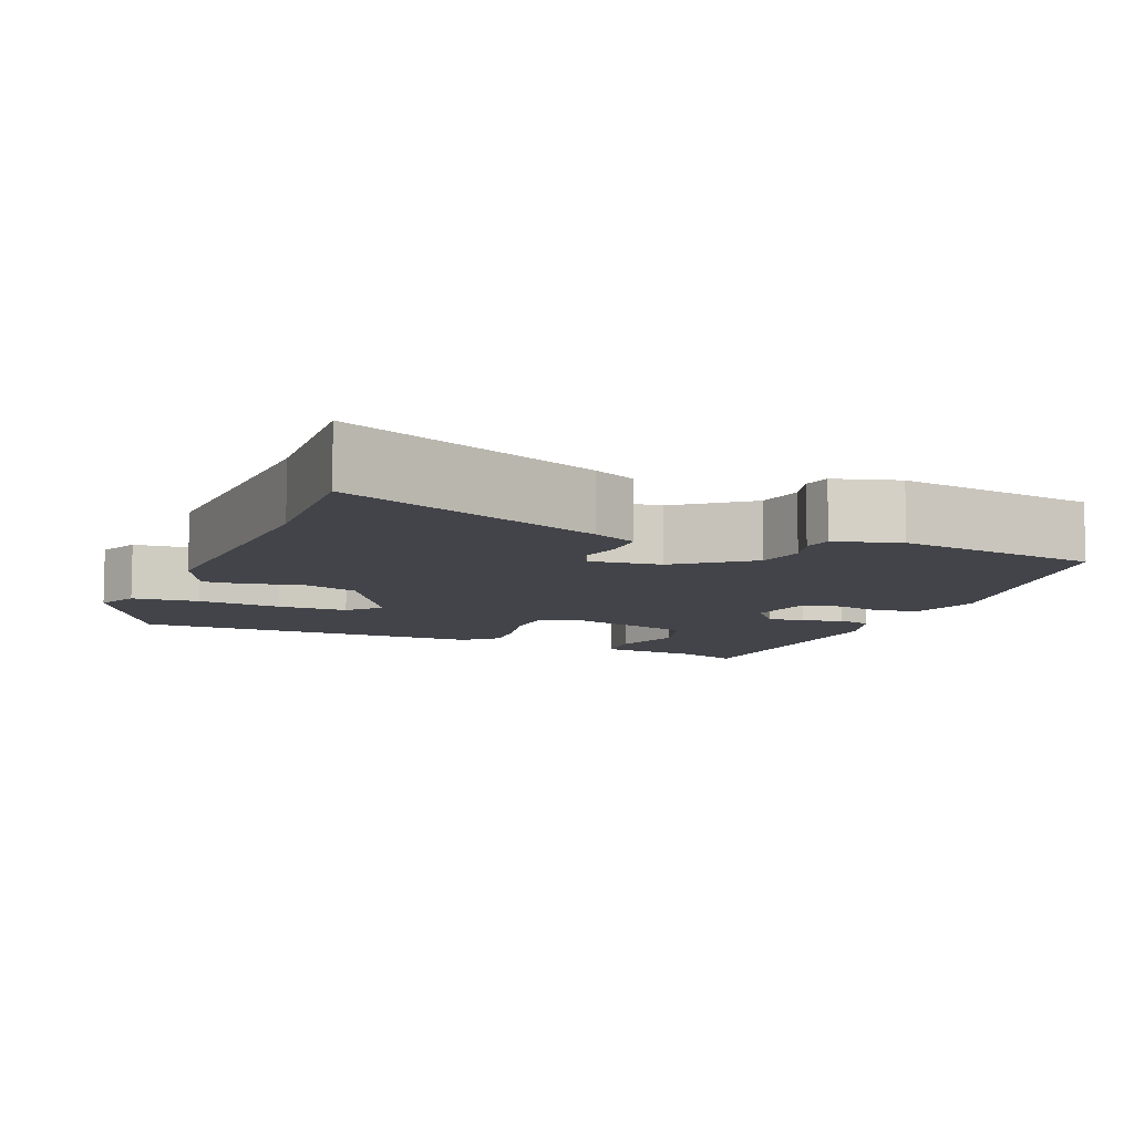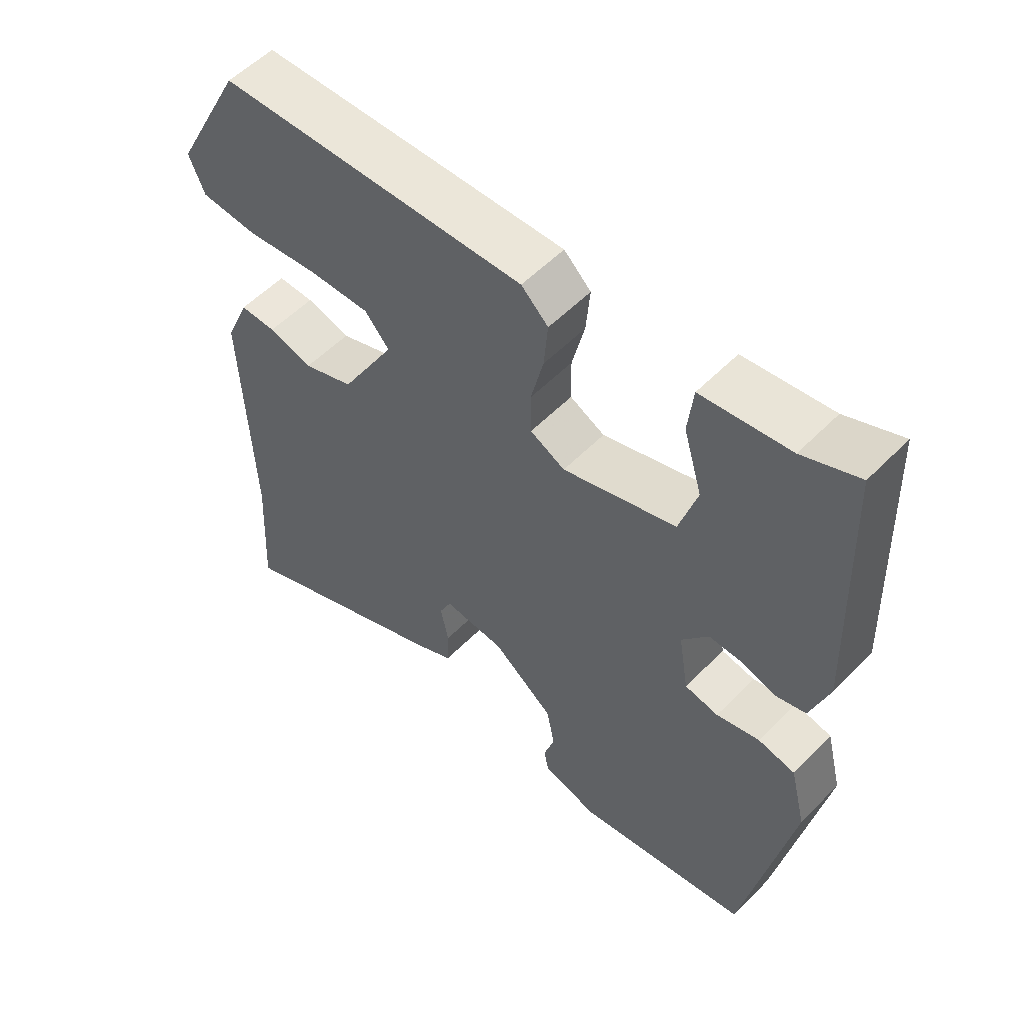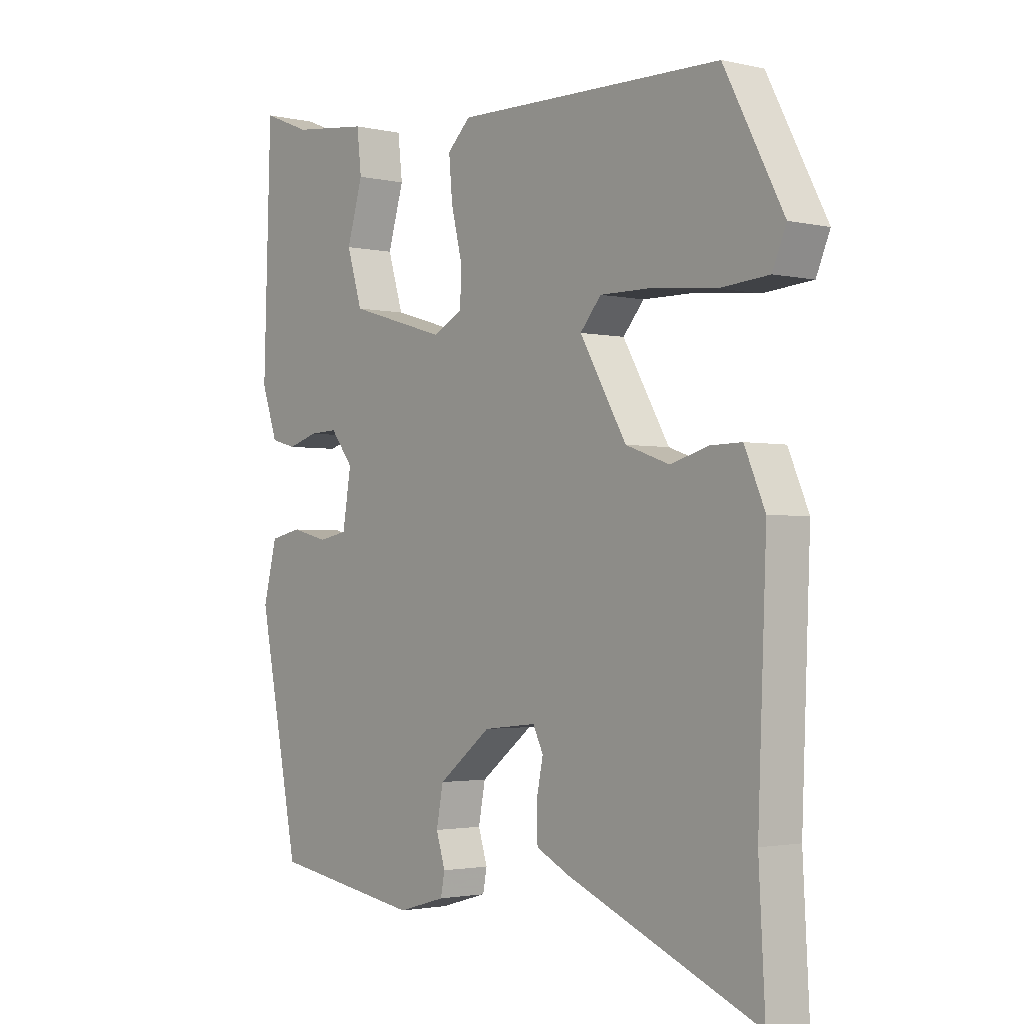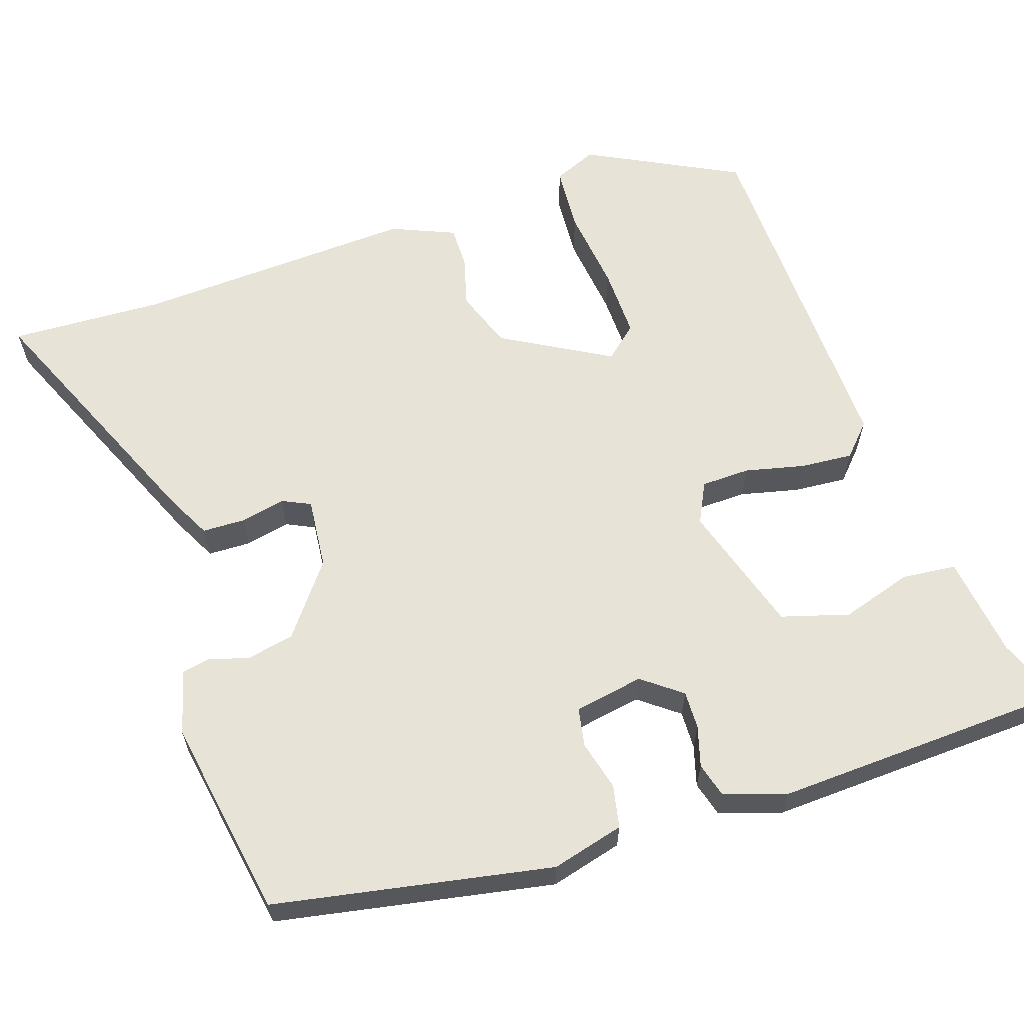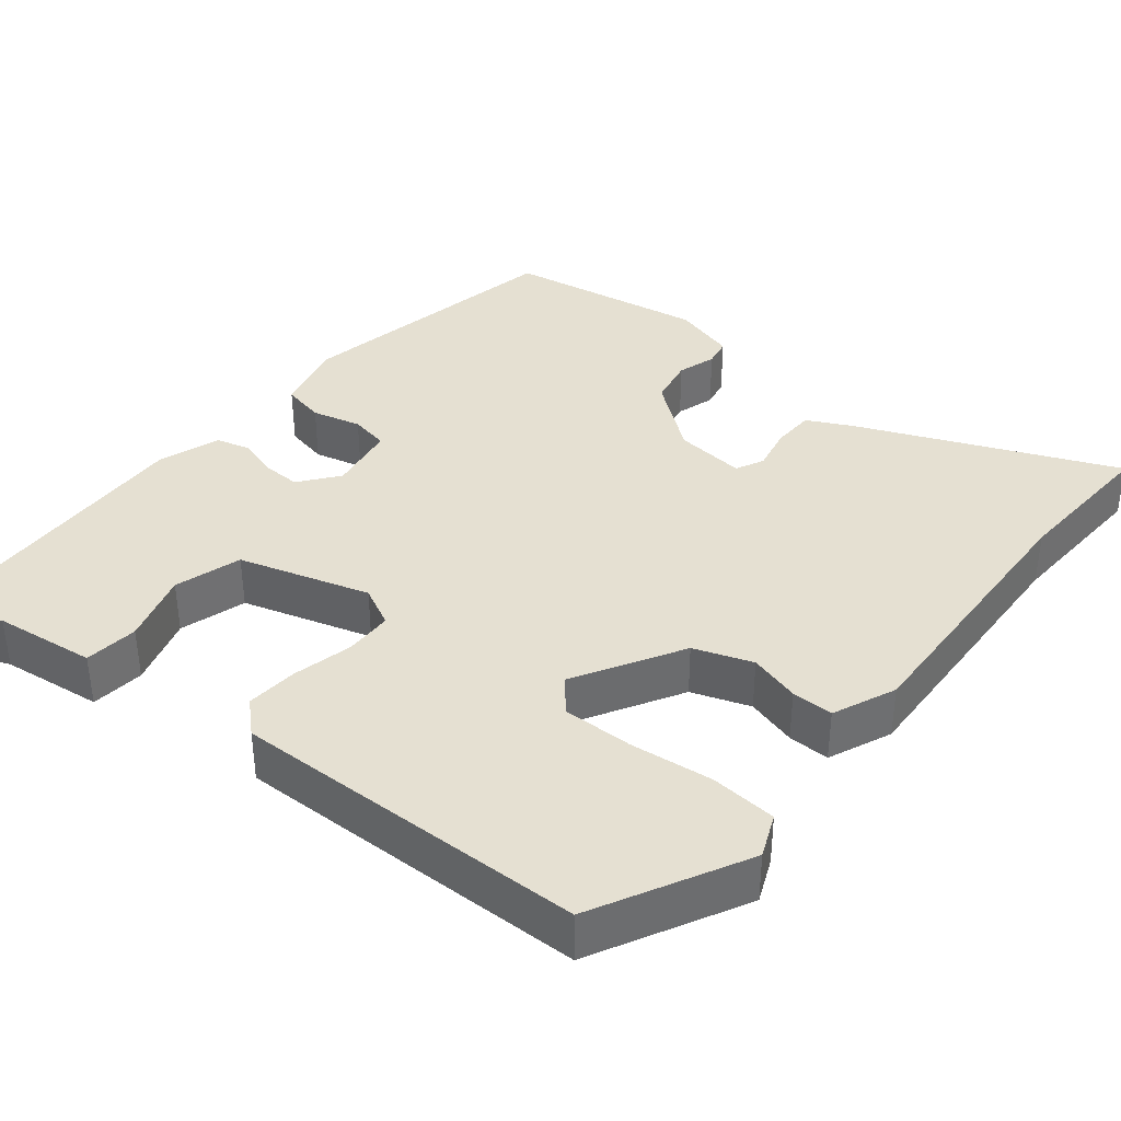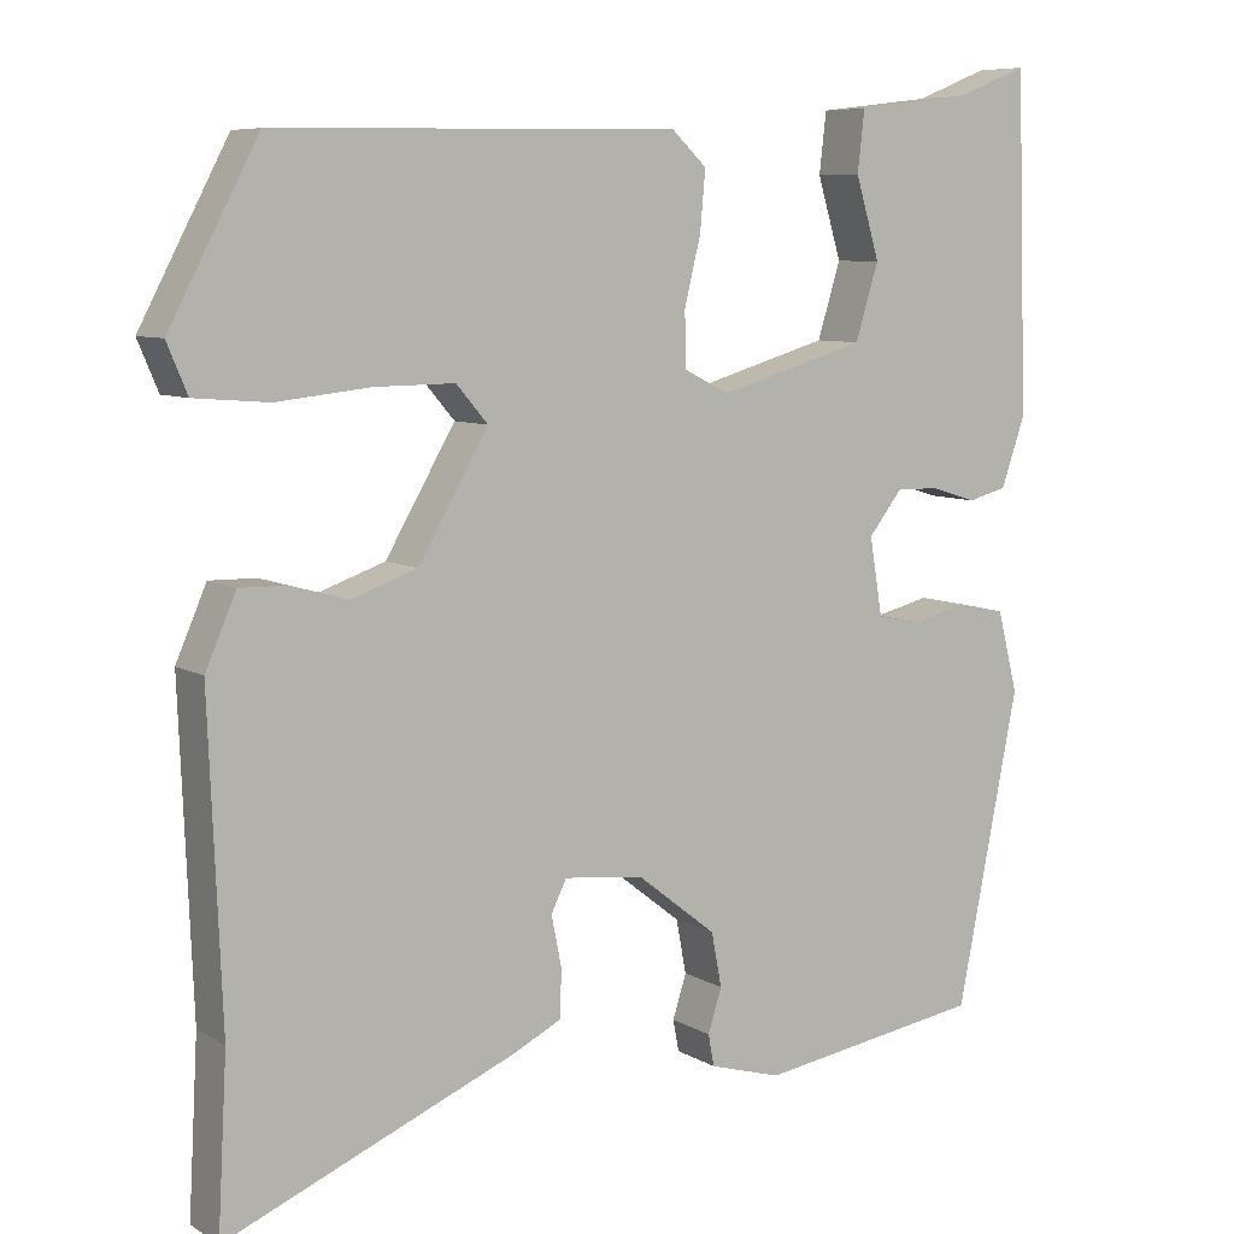
<metadata>
{"format":"obj","ext":"obj","renderer":"f3d","projection":"perspective","resolution":1024,"background":"white","views":[{"elev":-8.5,"azim":157.6,"up":"+Y"},{"elev":54.8,"azim":-136.8,"up":"+Z"},{"elev":-2.1,"azim":51.0,"up":"+Z"},{"elev":62.0,"azim":-109.0,"up":"+Y"},{"elev":37.7,"azim":38.7,"up":"+Y"},{"elev":7.6,"azim":147.7,"up":"+Z"}]}
</metadata>
<code>
v -0.498 0.07 0.57
v -0.413 0.07 0.536
v -0.279 0.07 0.52
v -0.271 0.07 0.449
v -0.299 0.07 0.355
v -0.272 0.07 0.267
v -0.1 0.07 0.216
v -0.047 0.07 0.243
v -0.046 0.07 0.307
v -0.065 0.07 0.385
v -0.071 0.07 0.454
v -0.03 0.07 0.493
v 0.44 0.07 0.485
v 0.544 0.07 0.287
v 0.52 0.07 0.23
v 0.433 0.07 0.223
v 0.323 0.07 0.235
v 0.23 0.07 0.236
v 0.193 0.07 0.193
v 0.275 0.07 0.052
v 0.352 0.07 0.025
v 0.419 0.07 0.044
v 0.474 0.07 0.045
v 0.51 0.07 -0.038
v 0.495 0.07 -0.408
v 0.506 0.07 -0.61
v 0.168 0.07 -0.468
v 0.11 0.07 -0.439
v 0.108 0.07 -0.383
v 0.12 0.07 -0.324
v 0.102 0.07 -0.287
v 0.009 0.07 -0.297
v -0.084 0.07 -0.37
v -0.096 0.07 -0.433
v -0.08 0.07 -0.484
v -0.087 0.07 -0.521
v -0.171 0.07 -0.545
v -0.434 0.07 -0.503
v -0.506 0.07 -0.14
v -0.482 0.07 -0.045
v -0.426 0.07 -0.033
v -0.361 0.07 -0.049
v -0.31 0.07 -0.039
v -0.295 0.07 0.052
v -0.335 0.07 0.103
v -0.385 0.07 0.101
v -0.438 0.07 0.085
v -0.483 0.07 0.097
v -0.511 0.07 0.178
v -0.498 0 0.57
v -0.413 0 0.536
v -0.279 0 0.52
v -0.271 0 0.449
v -0.299 0 0.355
v -0.272 0 0.267
v -0.1 0 0.216
v -0.047 0 0.243
v -0.046 0 0.307
v -0.065 0 0.385
v -0.071 0 0.454
v -0.03 0 0.493
v 0.44 0 0.485
v 0.544 0 0.287
v 0.52 0 0.23
v 0.433 0 0.223
v 0.323 0 0.235
v 0.23 0 0.236
v 0.193 0 0.193
v 0.275 0 0.052
v 0.352 0 0.025
v 0.419 0 0.044
v 0.474 0 0.045
v 0.51 0 -0.038
v 0.495 0 -0.408
v 0.506 0 -0.61
v 0.168 0 -0.468
v 0.11 0 -0.439
v 0.108 0 -0.383
v 0.12 0 -0.324
v 0.102 0 -0.287
v 0.009 0 -0.297
v -0.084 0 -0.37
v -0.096 0 -0.433
v -0.08 0 -0.484
v -0.087 0 -0.521
v -0.171 0 -0.545
v -0.434 0 -0.503
v -0.506 0 -0.14
v -0.482 0 -0.045
v -0.426 0 -0.033
v -0.361 0 -0.049
v -0.31 0 -0.039
v -0.295 0 0.052
v -0.335 0 0.103
v -0.385 0 0.101
v -0.438 0 0.085
v -0.483 0 0.097
v -0.511 0 0.178
f 49 1 2
f 48 49 2
f 47 48 2
f 46 47 2
f 45 46 2 3
f 40 41 42
f 39 40 42
f 38 39 42
f 37 38 42
f 36 37 42
f 35 36 42
f 34 35 42
f 33 34 42 43
f 32 33 43 44
f 28 29 30
f 27 28 30
f 26 27 30
f 25 26 30
f 25 30 31
f 24 25 31
f 23 24 31
f 22 23 31
f 21 22 31
f 32 44 45
f 31 32 45
f 21 31 45
f 20 21 45
f 15 16 17
f 14 15 17
f 13 14 17
f 12 13 17
f 11 12 17
f 10 11 17
f 9 10 17
f 8 9 17 18
f 7 8 18 19
f 3 4 5
f 45 3 5
f 45 5 6
f 7 19 20 45
f 6 7 45
f 51 50 98
f 51 98 97
f 51 97 96
f 51 96 95
f 52 51 95 94
f 91 90 89
f 91 89 88
f 91 88 87
f 91 87 86
f 91 86 85
f 91 85 84
f 91 84 83
f 92 91 83 82
f 93 92 82 81
f 79 78 77
f 79 77 76
f 79 76 75
f 79 75 74
f 80 79 74
f 80 74 73
f 80 73 72
f 80 72 71
f 80 71 70
f 94 93 81
f 94 81 80
f 94 80 70
f 94 70 69
f 66 65 64
f 66 64 63
f 66 63 62
f 66 62 61
f 66 61 60
f 66 60 59
f 66 59 58
f 67 66 58 57
f 68 67 57 56
f 54 53 52
f 54 52 94
f 55 54 94
f 94 69 68 56
f 94 56 55
f 1 50 51 2
f 2 51 52 3
f 3 52 53 4
f 4 53 54 5
f 5 54 55 6
f 6 55 56 7
f 7 56 57 8
f 8 57 58 9
f 9 58 59 10
f 10 59 60 11
f 11 60 61 12
f 12 61 62 13
f 13 62 63 14
f 14 63 64 15
f 15 64 65 16
f 16 65 66 17
f 17 66 67 18
f 18 67 68 19
f 19 68 69 20
f 20 69 70 21
f 21 70 71 22
f 22 71 72 23
f 23 72 73 24
f 24 73 74 25
f 25 74 75 26
f 26 75 76 27
f 27 76 77 28
f 28 77 78 29
f 29 78 79 30
f 30 79 80 31
f 31 80 81 32
f 32 81 82 33
f 33 82 83 34
f 34 83 84 35
f 35 84 85 36
f 36 85 86 37
f 37 86 87 38
f 38 87 88 39
f 39 88 89 40
f 40 89 90 41
f 41 90 91 42
f 42 91 92 43
f 43 92 93 44
f 44 93 94 45
f 45 94 95 46
f 46 95 96 47
f 47 96 97 48
f 48 97 98 49
f 49 98 50 1

</code>
